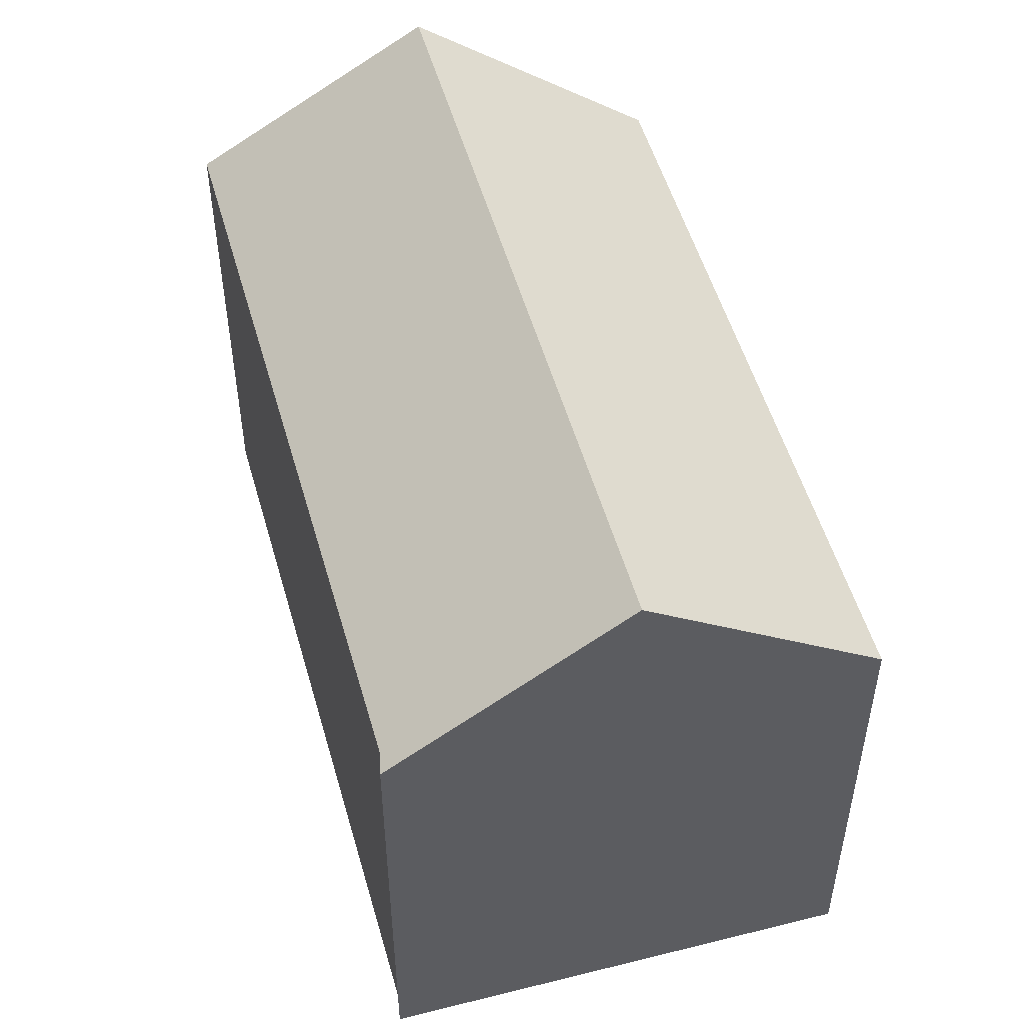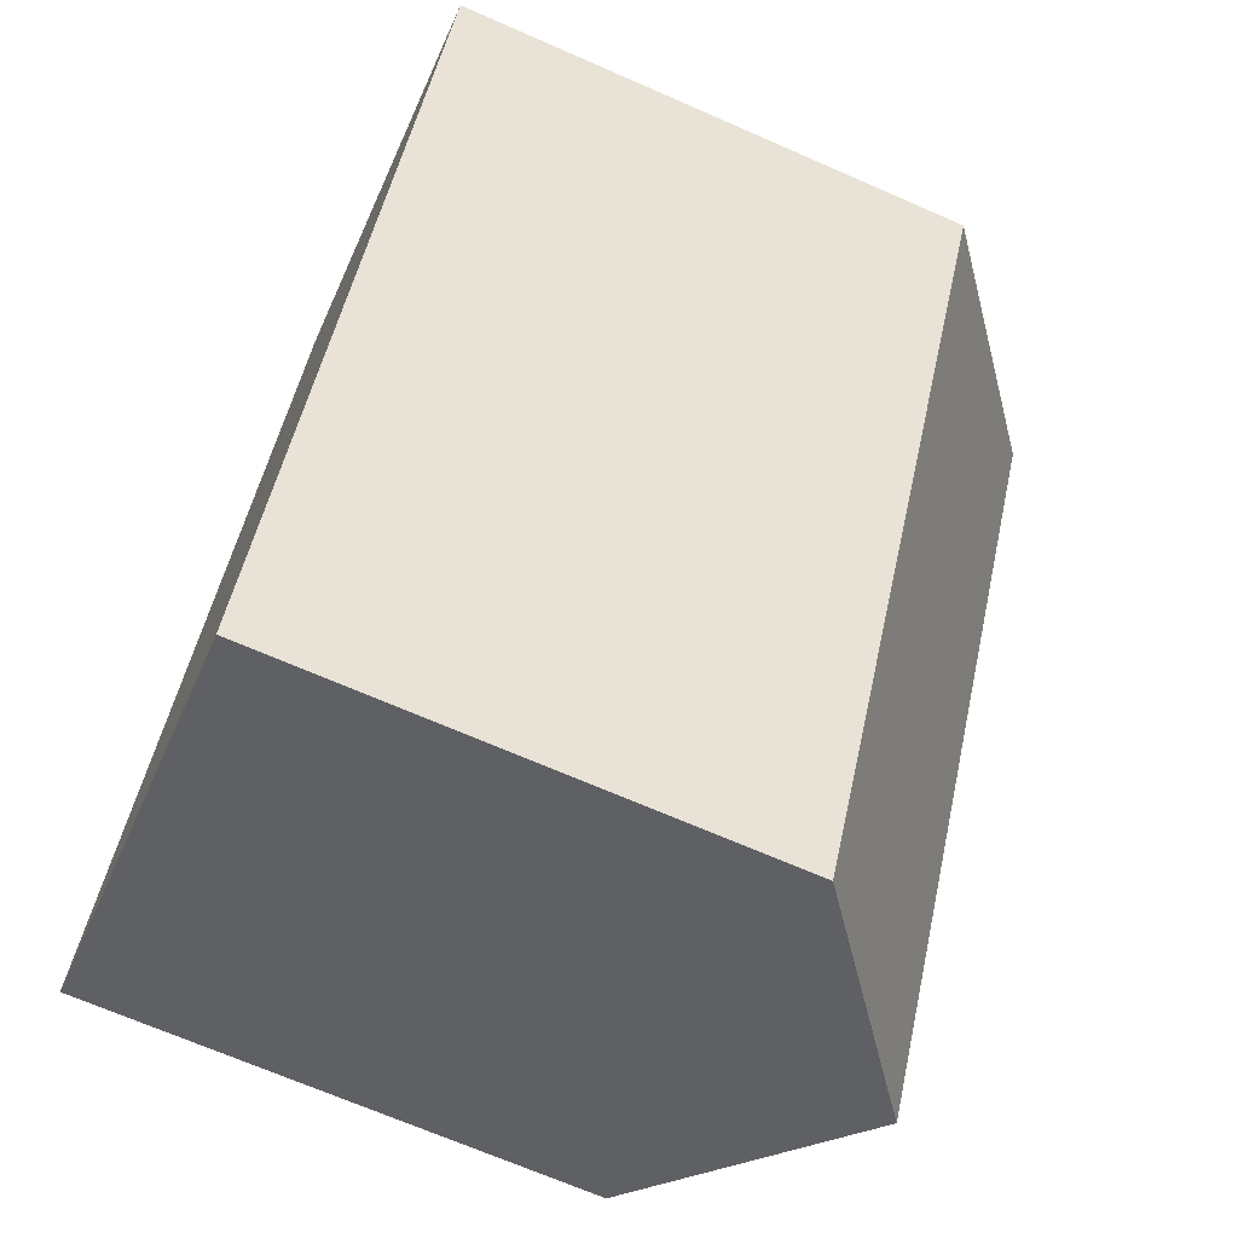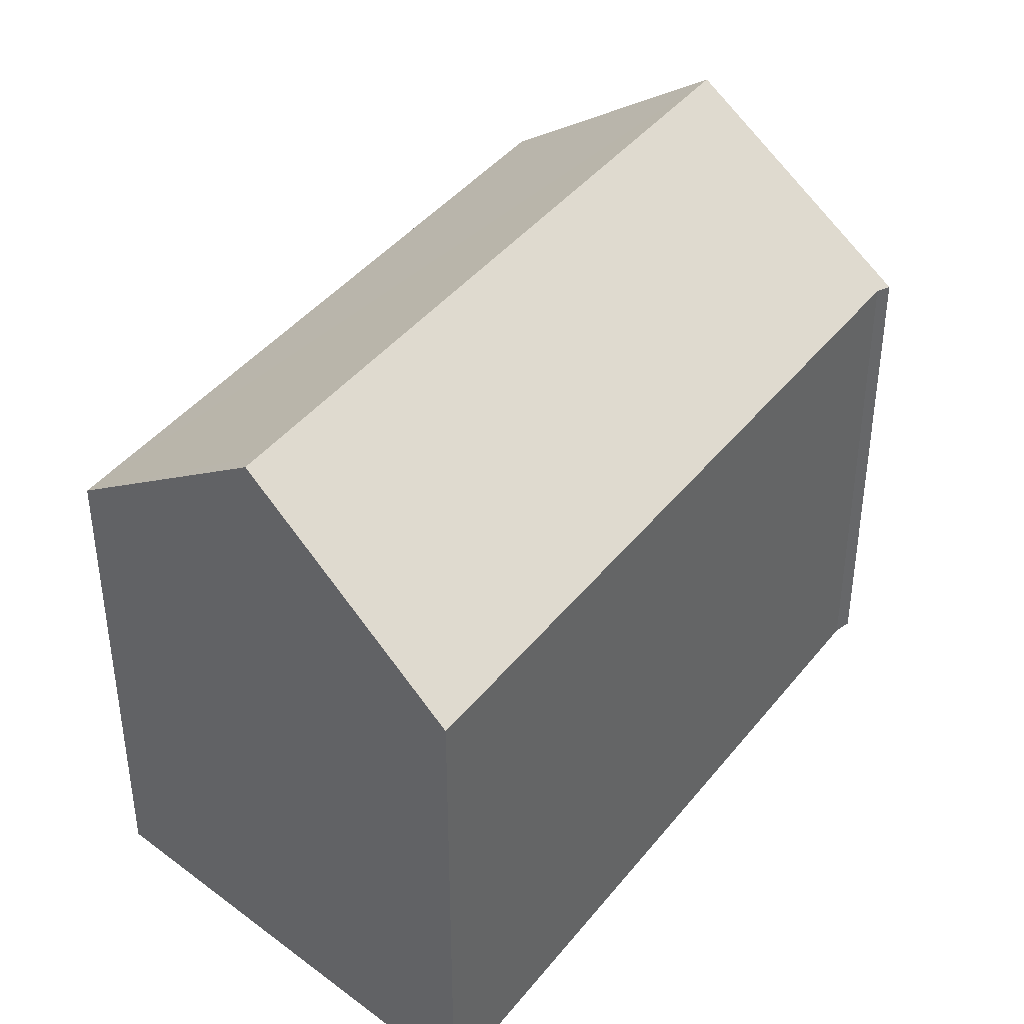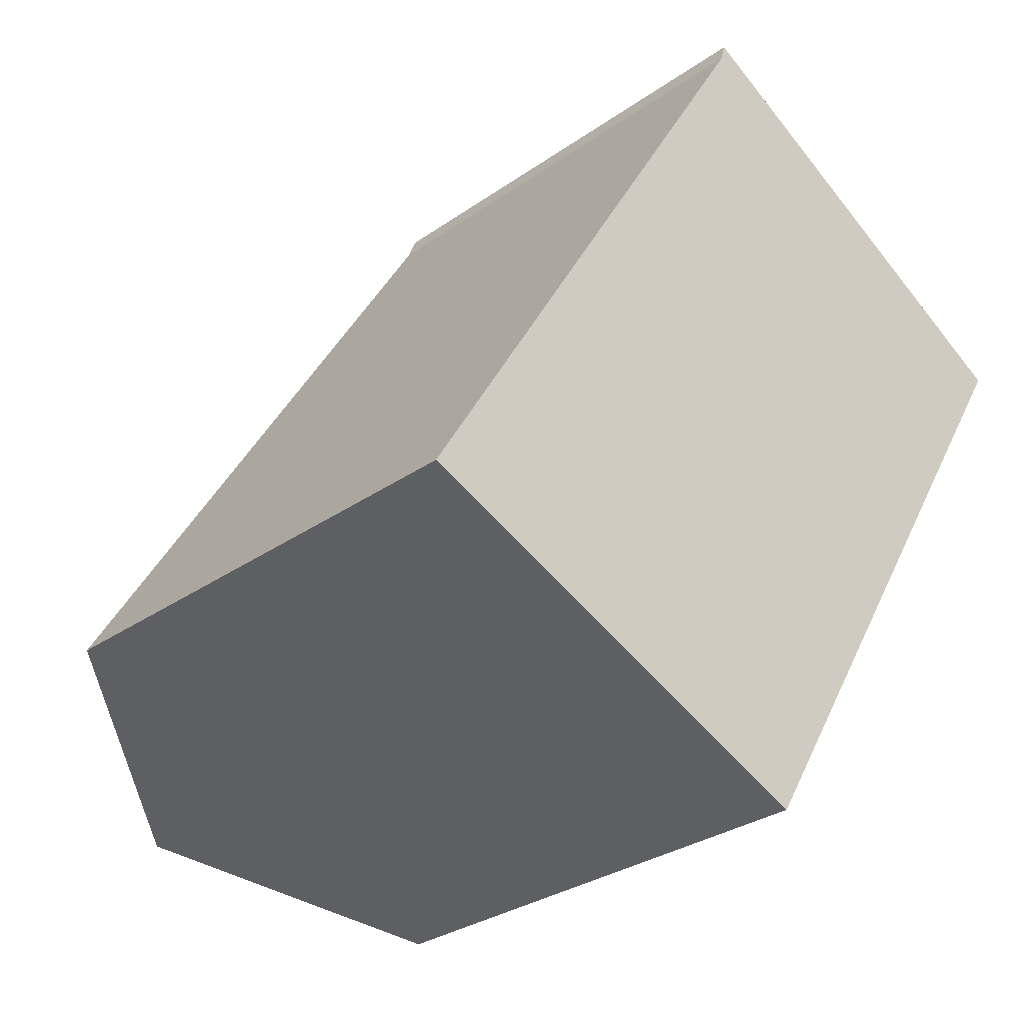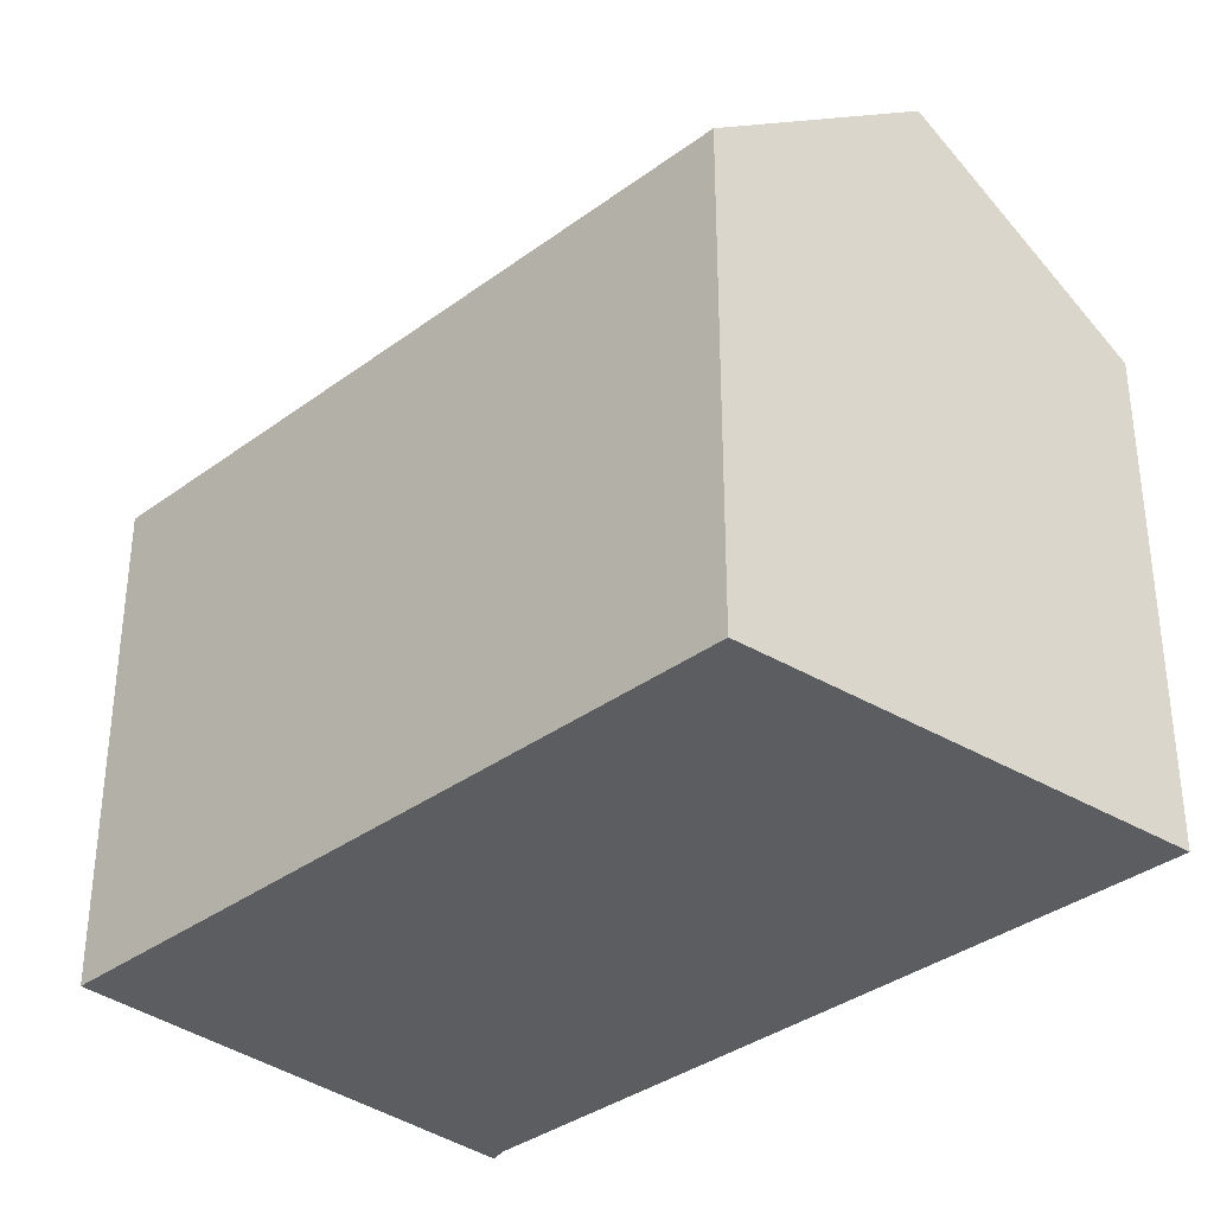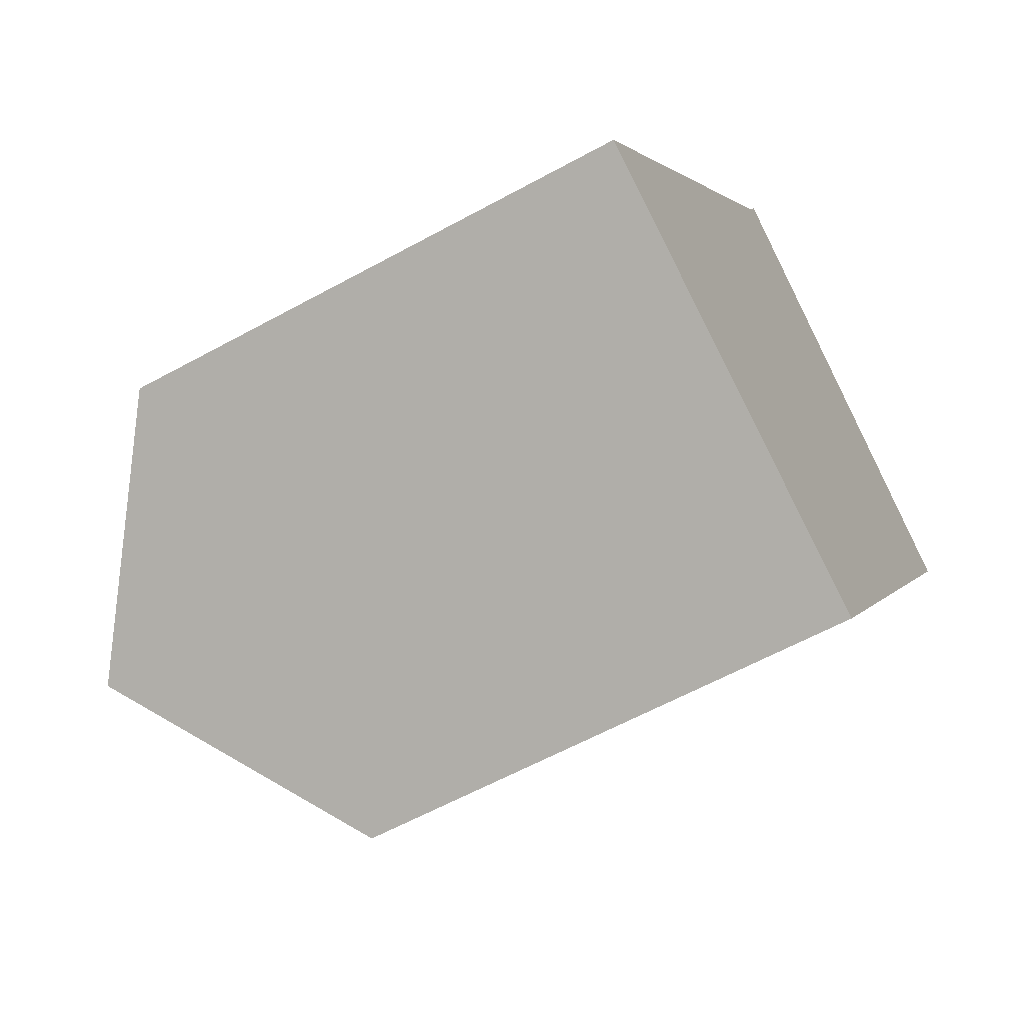
<metadata>
{"format":"obj","ext":"obj","renderer":"f3d","projection":"perspective","resolution":1024,"background":"white","views":[{"elev":52.9,"azim":15.2,"up":"+Y"},{"elev":-68.8,"azim":66.3,"up":"+Z"},{"elev":41.7,"azim":-114.1,"up":"+Y"},{"elev":-29.5,"azim":-43.9,"up":"+Z"},{"elev":-35.6,"azim":165.4,"up":"+Y"},{"elev":-60.1,"azim":-60.6,"up":"+Z"}]}
</metadata>
<code>
v  9.706 10.59 8.926
v  6.352 7.956 10.56
v  6.431 7.9 10.84
v  2.54 7.955 4.222
v  3.582 10.59 -1.254
v  0.374 7.956 0.622
v  0 7.956 4.872e-16
v  3.431 10.59 -1.504
v  6.901 7.926 -3.026
v  13 7.887 7.002
v  5.752 8.807 -2.522
v  0 0 0
v  2.54 -2.585e-16 4.222
v  6.352 -6.465e-16 10.56
v  0.374 -3.809e-17 0.622
v  6.431 -6.638e-16 10.84
v  13 -4.287e-16 7.002
v  9.706 -5.466e-16 8.926
v  6.901 1.853e-16 -3.026
v  5.752 1.544e-16 -2.522
v  3.431 9.209e-17 -1.504
g defaultobject
f 1 2 3
f 2 1 4
f 4 1 5
f 4 5 6
f 6 5 7
f 7 5 8
f 9 1 10
f 1 9 5
f 5 9 11
f 5 11 8
f 12 6 7
f 6 12 4
f 4 12 2
f 2 12 13
f 2 13 14
f 13 12 15
f 14 3 2
f 3 14 16
f 3 10 1
f 10 3 16
f 10 16 17
f 17 16 18
f 10 19 9
f 19 10 17
f 11 7 8
f 7 11 9
f 7 9 19
f 7 19 12
f 12 19 20
f 12 20 21
f 18 19 17
f 19 18 16
f 19 16 14
f 19 14 13
f 19 13 15
f 19 15 20
f 20 15 21
f 21 15 12

</code>
